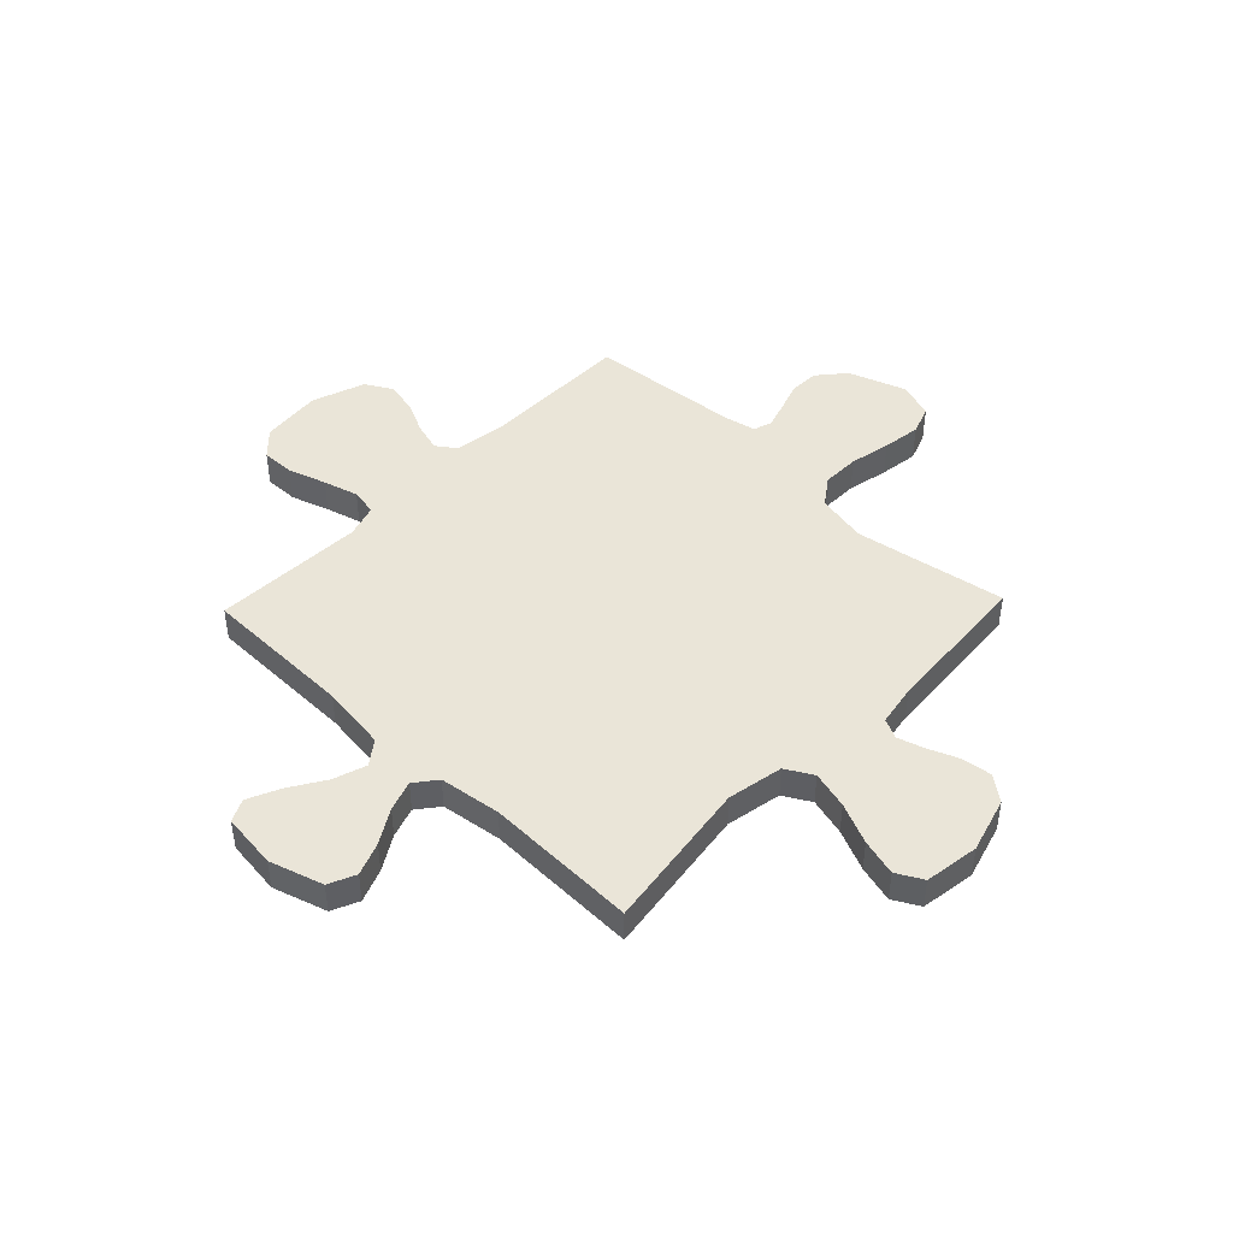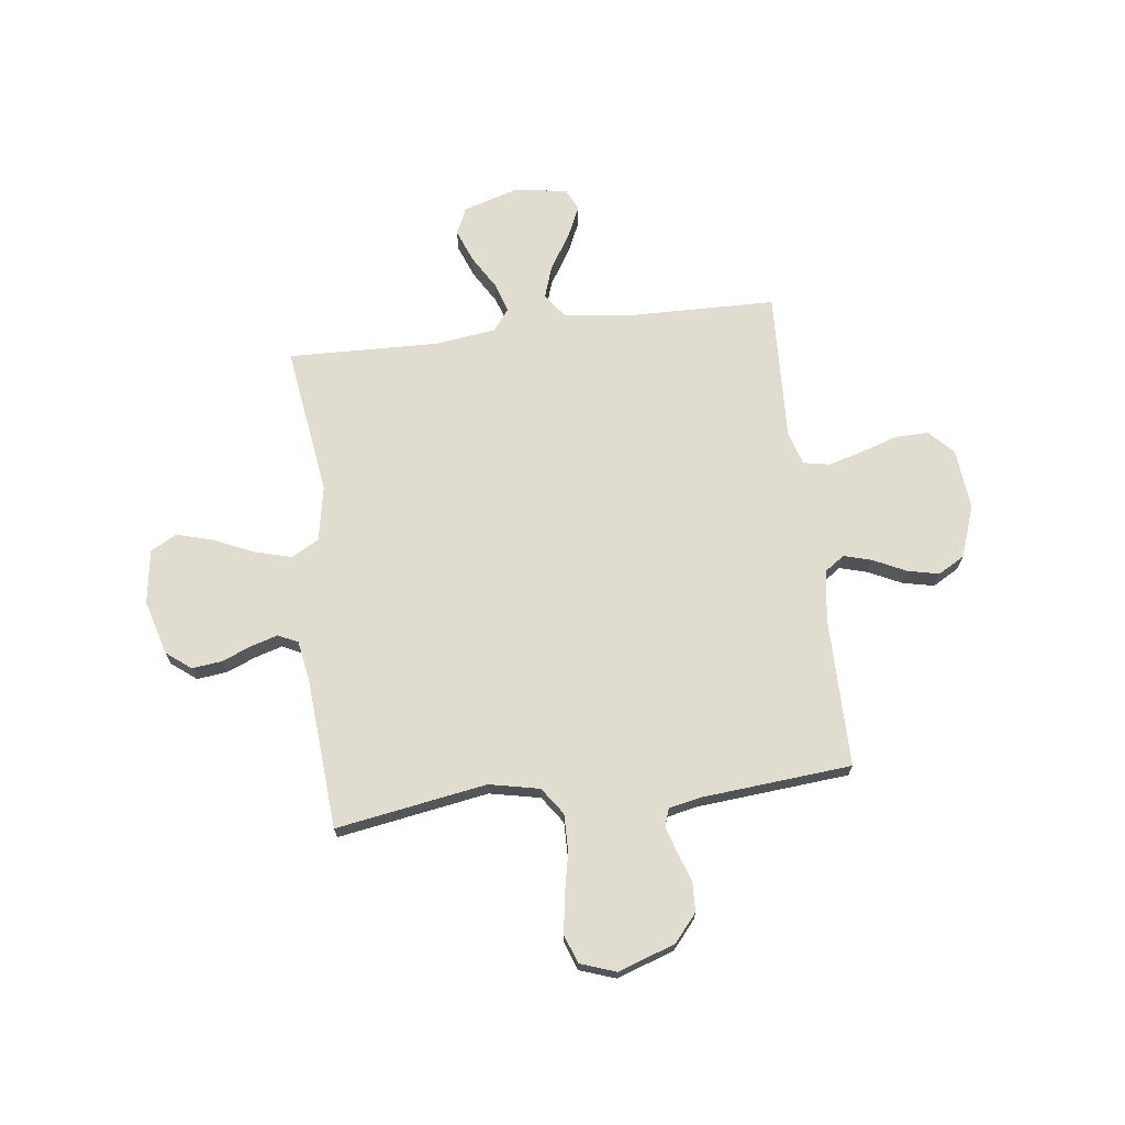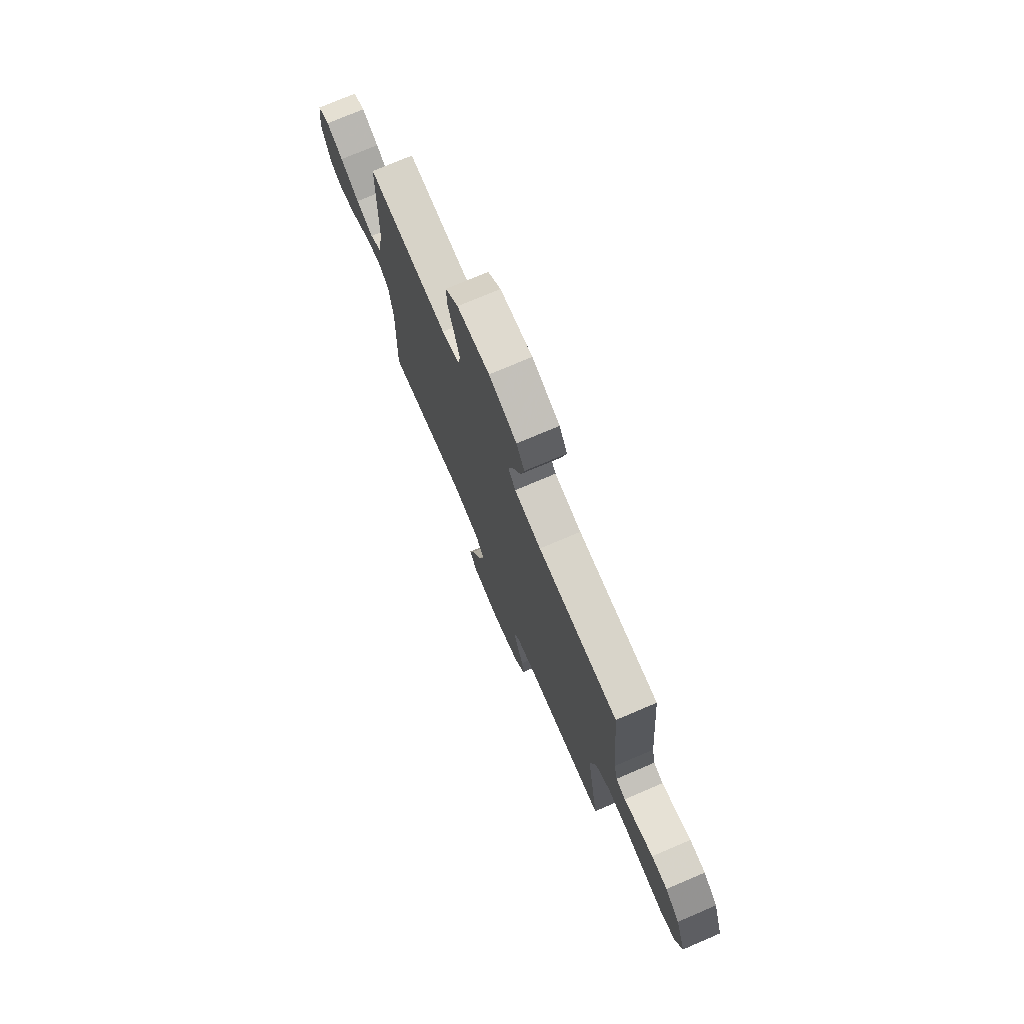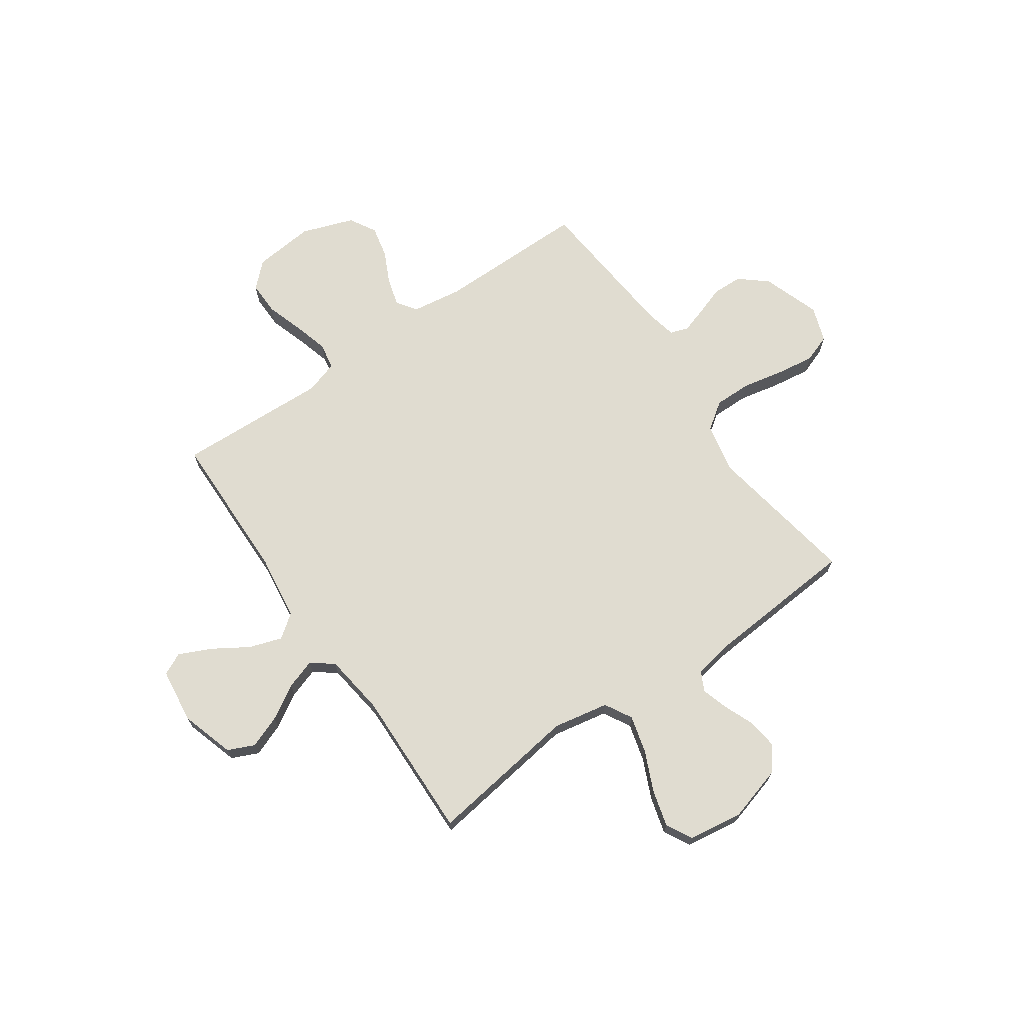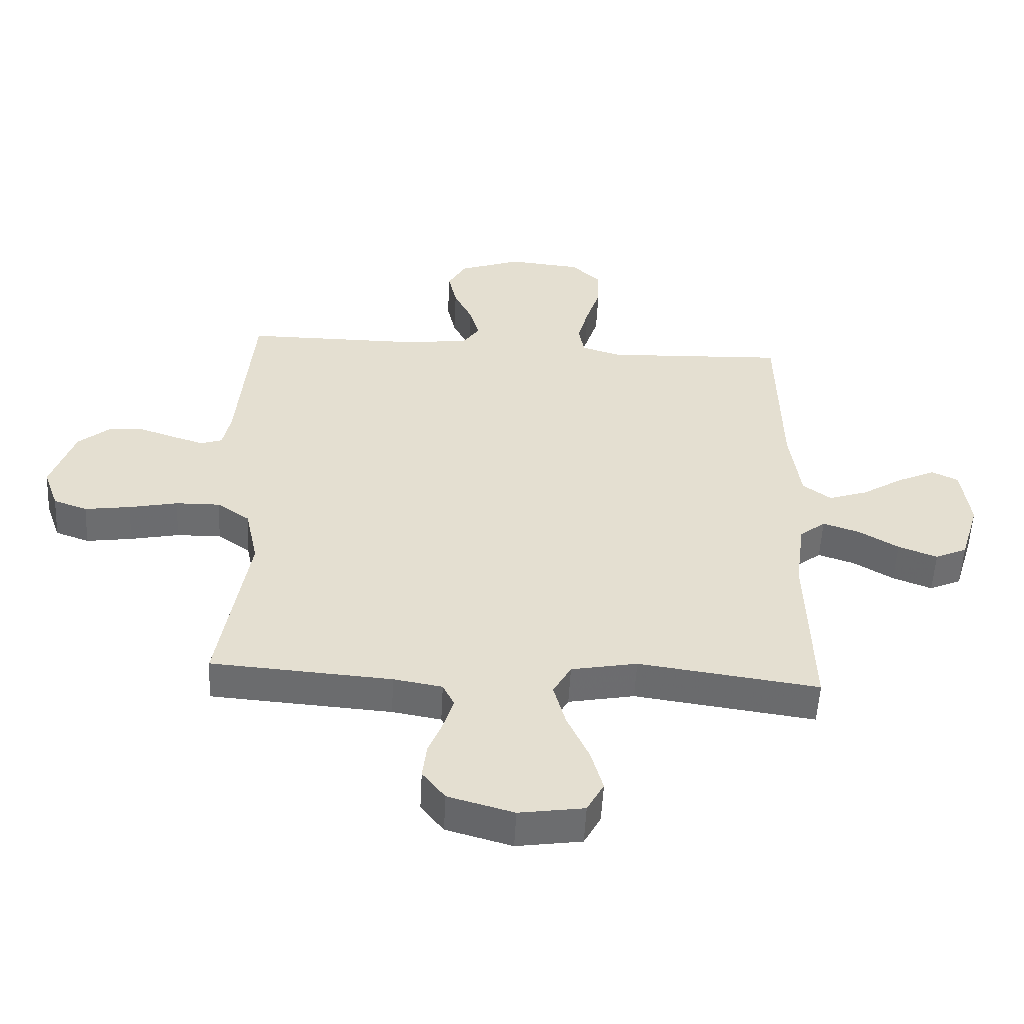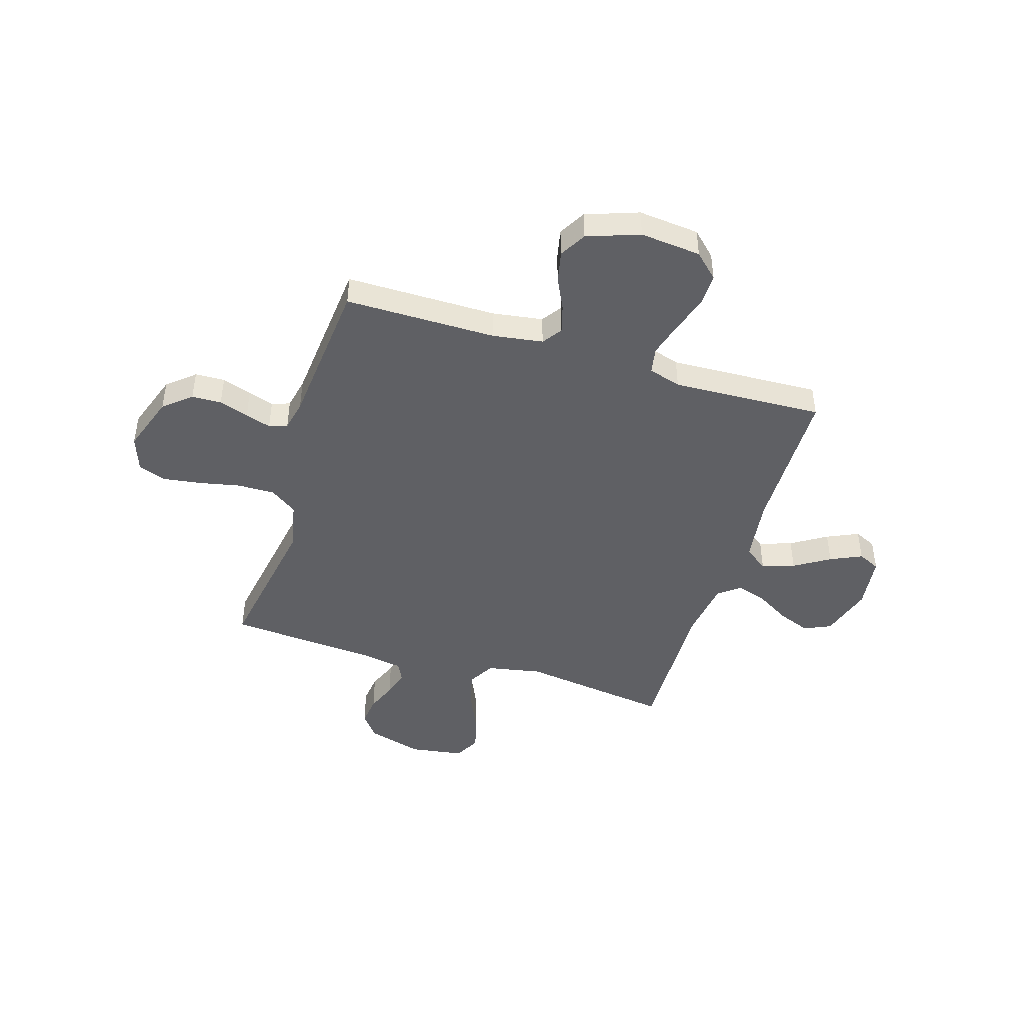
<metadata>
{"format":"obj","ext":"obj","renderer":"f3d","projection":"perspective","resolution":1024,"background":"white","views":[{"elev":45.2,"azim":133.7,"up":"+Y"},{"elev":69.7,"azim":-97.1,"up":"+Y"},{"elev":75.1,"azim":-113.1,"up":"+Z"},{"elev":69.5,"azim":145.1,"up":"+Y"},{"elev":-53.9,"azim":-2.9,"up":"+Z"},{"elev":-44.9,"azim":-17.2,"up":"+Y"}]}
</metadata>
<code>
v -0.5 0.07 0.5
v -0.2 0.07 0.5
v -0.1 0.07 0.515
v -0.073 0.07 0.554
v -0.089 0.07 0.61
v -0.12 0.07 0.674
v -0.134 0.07 0.737
v -0.104 0.07 0.79
v 0 0.07 0.827
v 0.121 0.07 0.815
v 0.169 0.07 0.769
v 0.168 0.07 0.703
v 0.144 0.07 0.628
v 0.125 0.07 0.559
v 0.135 0.07 0.507
v 0.2 0.07 0.487
v 0.5 0.07 0.5
v 0.506 0.07 0.2
v 0.524 0.07 0.07
v 0.571 0.07 0.035
v 0.636 0.07 0.057
v 0.706 0.07 0.101
v 0.769 0.07 0.13
v 0.813 0.07 0.109
v 0.827 0.07 0
v 0.795 0.07 -0.106
v 0.742 0.07 -0.13
v 0.677 0.07 -0.105
v 0.61 0.07 -0.065
v 0.55 0.07 -0.045
v 0.507 0.07 -0.079
v 0.491 0.07 -0.2
v 0.5 0.07 -0.5
v 0.2 0.07 -0.458
v 0.09 0.07 -0.479
v 0.06 0.07 -0.533
v 0.08 0.07 -0.607
v 0.116 0.07 -0.687
v 0.136 0.07 -0.759
v 0.108 0.07 -0.811
v 0 0.07 -0.827
v -0.109 0.07 -0.796
v -0.147 0.07 -0.747
v -0.14 0.07 -0.688
v -0.116 0.07 -0.628
v -0.1 0.07 -0.575
v -0.119 0.07 -0.536
v -0.2 0.07 -0.522
v -0.5 0.07 -0.5
v -0.45 0.07 -0.2
v -0.471 0.07 -0.1
v -0.525 0.07 -0.062
v -0.599 0.07 -0.063
v -0.68 0.07 -0.08
v -0.756 0.07 -0.091
v -0.812 0.07 -0.071
v -0.837 0.07 0
v -0.798 0.07 0.114
v -0.744 0.07 0.16
v -0.685 0.07 0.162
v -0.626 0.07 0.142
v -0.575 0.07 0.126
v -0.539 0.07 0.138
v -0.526 0.07 0.2
v -0.5 0 0.5
v -0.2 0 0.5
v -0.1 0 0.515
v -0.073 0 0.554
v -0.089 0 0.61
v -0.12 0 0.674
v -0.134 0 0.737
v -0.104 0 0.79
v 0 0 0.827
v 0.121 0 0.815
v 0.169 0 0.769
v 0.168 0 0.703
v 0.144 0 0.628
v 0.125 0 0.559
v 0.135 0 0.507
v 0.2 0 0.487
v 0.5 0 0.5
v 0.506 0 0.2
v 0.524 0 0.07
v 0.571 0 0.035
v 0.636 0 0.057
v 0.706 0 0.101
v 0.769 0 0.13
v 0.813 0 0.109
v 0.827 0 0
v 0.795 0 -0.106
v 0.742 0 -0.13
v 0.677 0 -0.105
v 0.61 0 -0.065
v 0.55 0 -0.045
v 0.507 0 -0.079
v 0.491 0 -0.2
v 0.5 0 -0.5
v 0.2 0 -0.458
v 0.09 0 -0.479
v 0.06 0 -0.533
v 0.08 0 -0.607
v 0.116 0 -0.687
v 0.136 0 -0.759
v 0.108 0 -0.811
v 0 0 -0.827
v -0.109 0 -0.796
v -0.147 0 -0.747
v -0.14 0 -0.688
v -0.116 0 -0.628
v -0.1 0 -0.575
v -0.119 0 -0.536
v -0.2 0 -0.522
v -0.5 0 -0.5
v -0.45 0 -0.2
v -0.471 0 -0.1
v -0.525 0 -0.062
v -0.599 0 -0.063
v -0.68 0 -0.08
v -0.756 0 -0.091
v -0.812 0 -0.071
v -0.837 0 0
v -0.798 0 0.114
v -0.744 0 0.16
v -0.685 0 0.162
v -0.626 0 0.142
v -0.575 0 0.126
v -0.539 0 0.138
v -0.526 0 0.2
f 58 59 60 61
f 58 61 62
f 57 58 62
f 56 57 62 63
f 53 54 55 56
f 48 49 50
f 47 48 50 51
f 42 43 44 45
f 42 45 46
f 41 42 46
f 40 41 46
f 37 38 39 40
f 36 37 40 46
f 35 36 46 47
f 32 33 34
f 31 32 34 35
f 26 27 28 29
f 26 29 30
f 25 26 30
f 24 25 30
f 21 22 23 24
f 20 21 24 30
f 19 20 30 31
f 16 17 18
f 15 16 18 19
f 10 11 12 13
f 10 13 14
f 9 10 14
f 8 9 14 15
f 5 6 7 8
f 4 5 8 15
f 64 1 2
f 63 64 2 3
f 53 56 63
f 52 53 63 3
f 31 35 47 51
f 31 51 52 3
f 15 19 31
f 3 4 15 31
f 125 124 123 122
f 126 125 122
f 126 122 121
f 127 126 121 120
f 120 119 118 117
f 114 113 112
f 115 114 112 111
f 109 108 107 106
f 110 109 106
f 110 106 105
f 110 105 104
f 104 103 102 101
f 110 104 101 100
f 111 110 100 99
f 98 97 96
f 99 98 96 95
f 93 92 91 90
f 94 93 90
f 94 90 89
f 94 89 88
f 88 87 86 85
f 94 88 85 84
f 95 94 84 83
f 82 81 80
f 83 82 80 79
f 77 76 75 74
f 78 77 74
f 78 74 73
f 79 78 73 72
f 72 71 70 69
f 79 72 69 68
f 66 65 128
f 67 66 128 127
f 127 120 117
f 67 127 117 116
f 115 111 99 95
f 67 116 115 95
f 95 83 79
f 95 79 68 67
f 1 65 66 2
f 2 66 67 3
f 3 67 68 4
f 4 68 69 5
f 5 69 70 6
f 6 70 71 7
f 7 71 72 8
f 8 72 73 9
f 9 73 74 10
f 10 74 75 11
f 11 75 76 12
f 12 76 77 13
f 13 77 78 14
f 14 78 79 15
f 15 79 80 16
f 16 80 81 17
f 17 81 82 18
f 18 82 83 19
f 19 83 84 20
f 20 84 85 21
f 21 85 86 22
f 22 86 87 23
f 23 87 88 24
f 24 88 89 25
f 25 89 90 26
f 26 90 91 27
f 27 91 92 28
f 28 92 93 29
f 29 93 94 30
f 30 94 95 31
f 31 95 96 32
f 32 96 97 33
f 33 97 98 34
f 34 98 99 35
f 35 99 100 36
f 36 100 101 37
f 37 101 102 38
f 38 102 103 39
f 39 103 104 40
f 40 104 105 41
f 41 105 106 42
f 42 106 107 43
f 43 107 108 44
f 44 108 109 45
f 45 109 110 46
f 46 110 111 47
f 47 111 112 48
f 48 112 113 49
f 49 113 114 50
f 50 114 115 51
f 51 115 116 52
f 52 116 117 53
f 53 117 118 54
f 54 118 119 55
f 55 119 120 56
f 56 120 121 57
f 57 121 122 58
f 58 122 123 59
f 59 123 124 60
f 60 124 125 61
f 61 125 126 62
f 62 126 127 63
f 63 127 128 64
f 64 128 65 1

</code>
